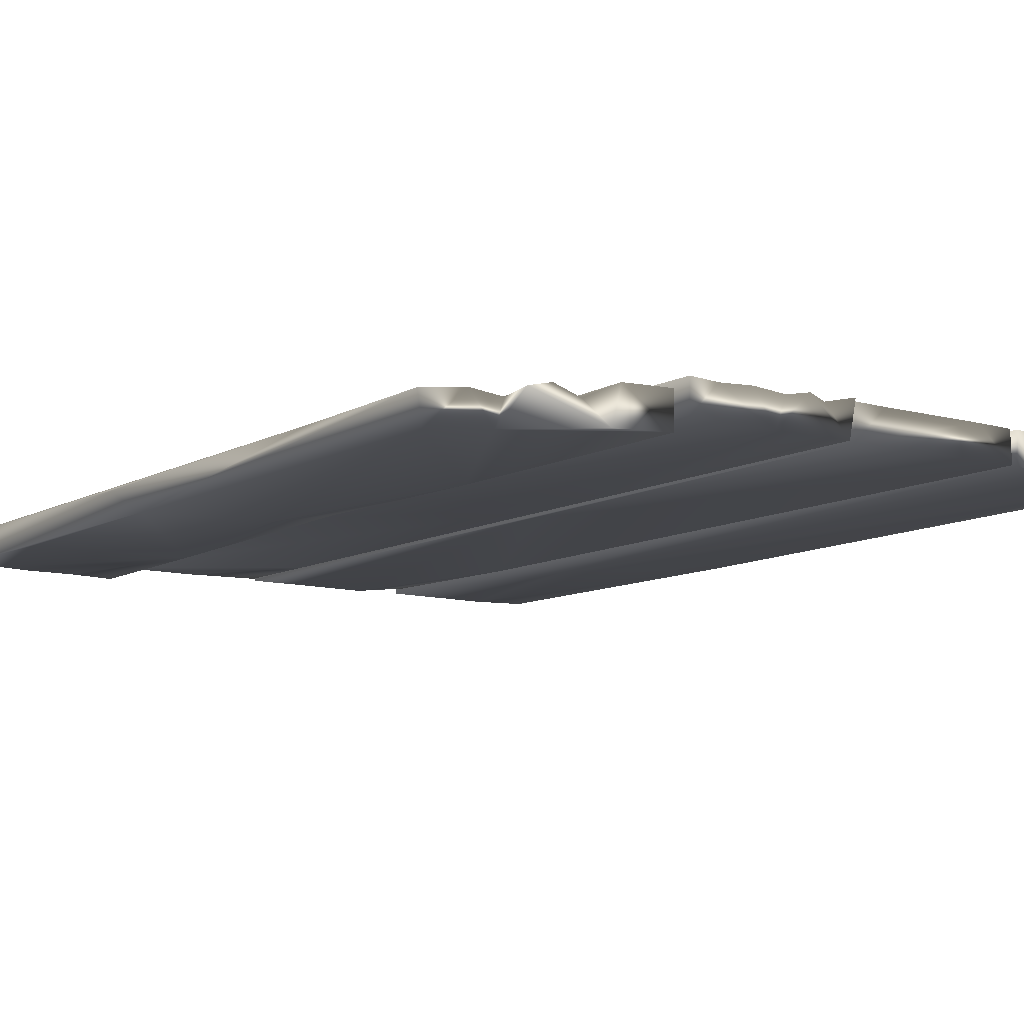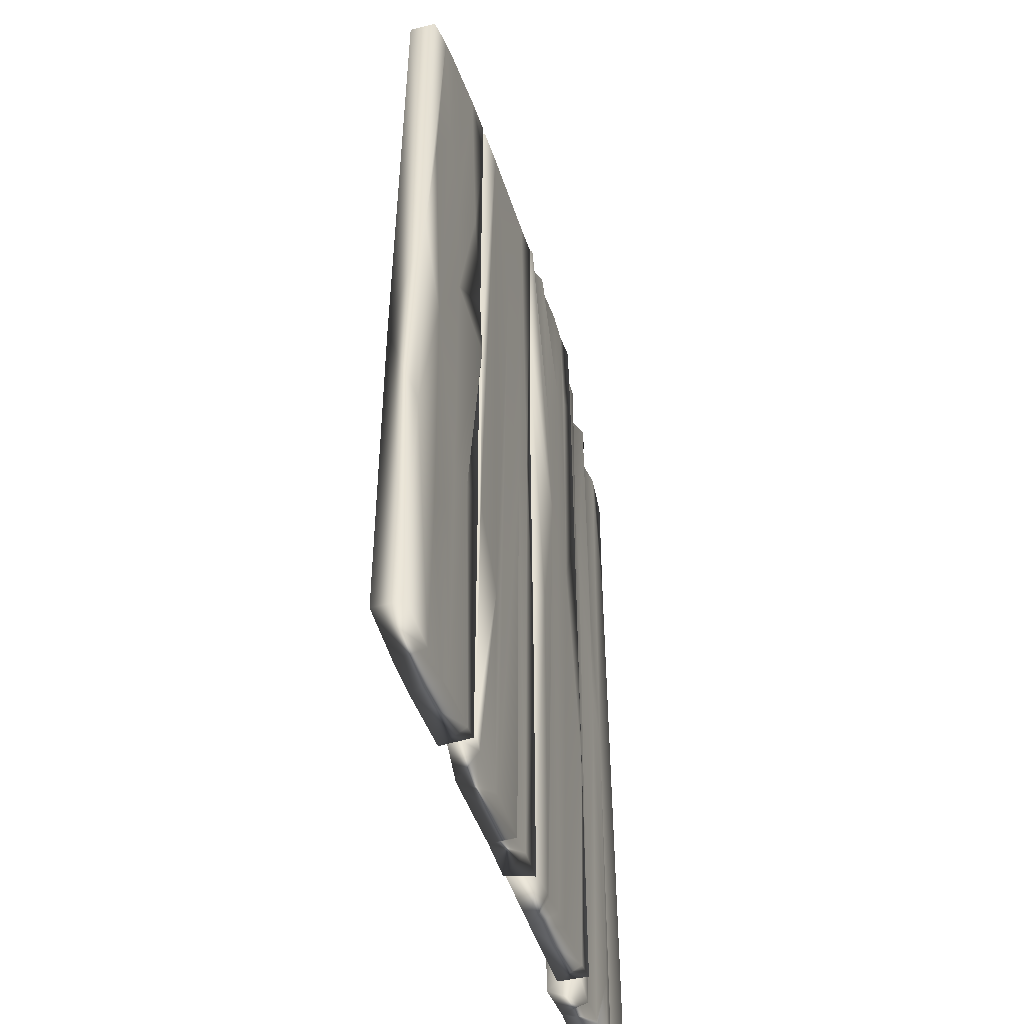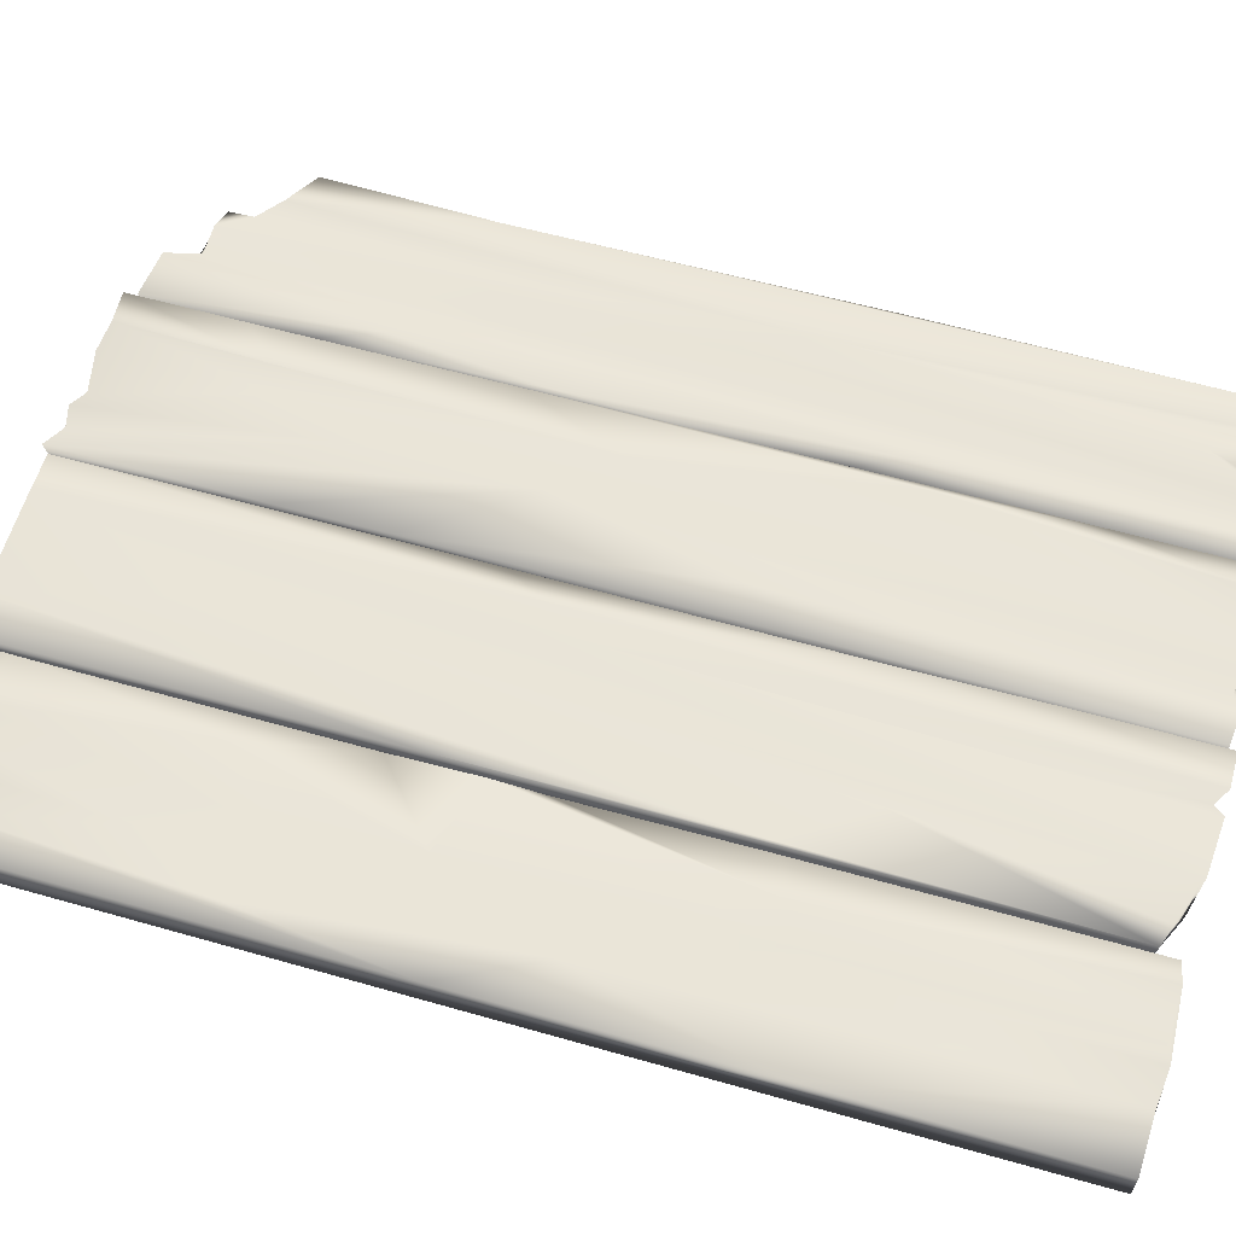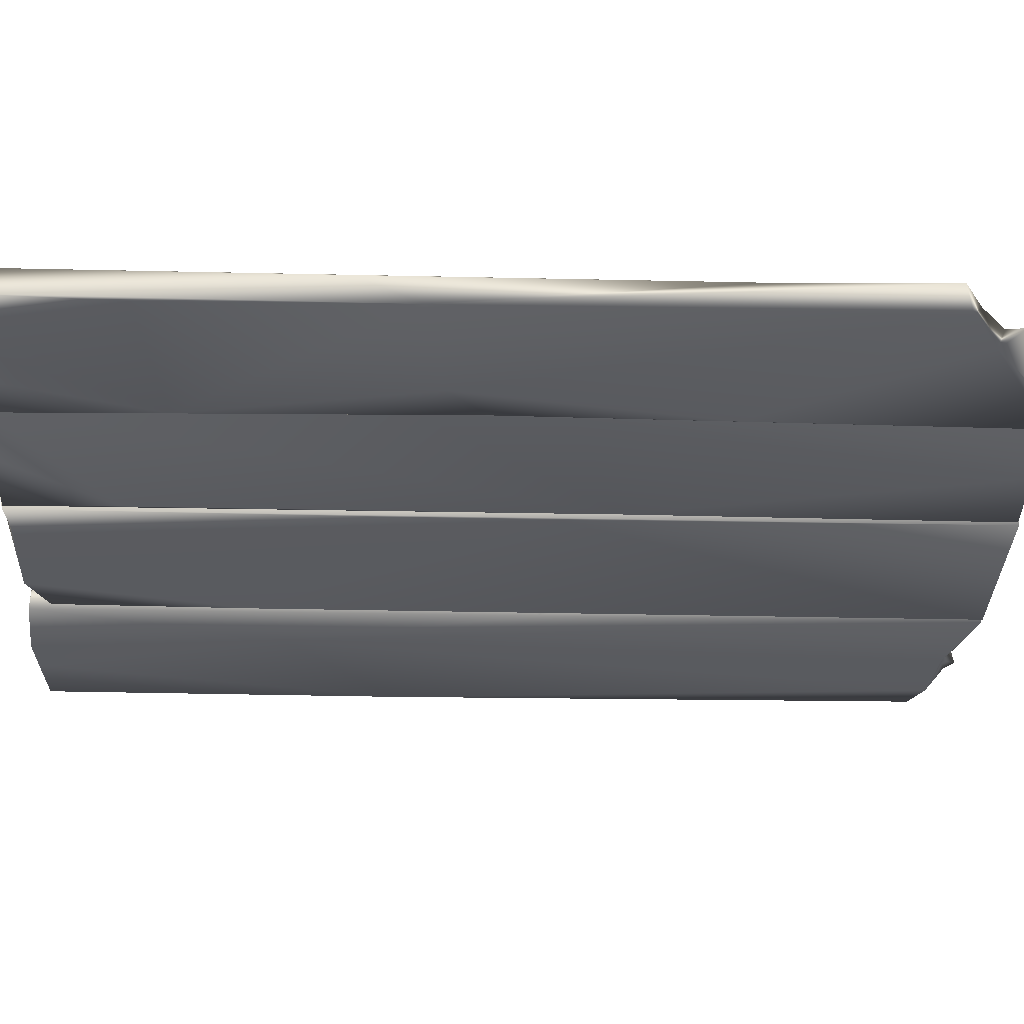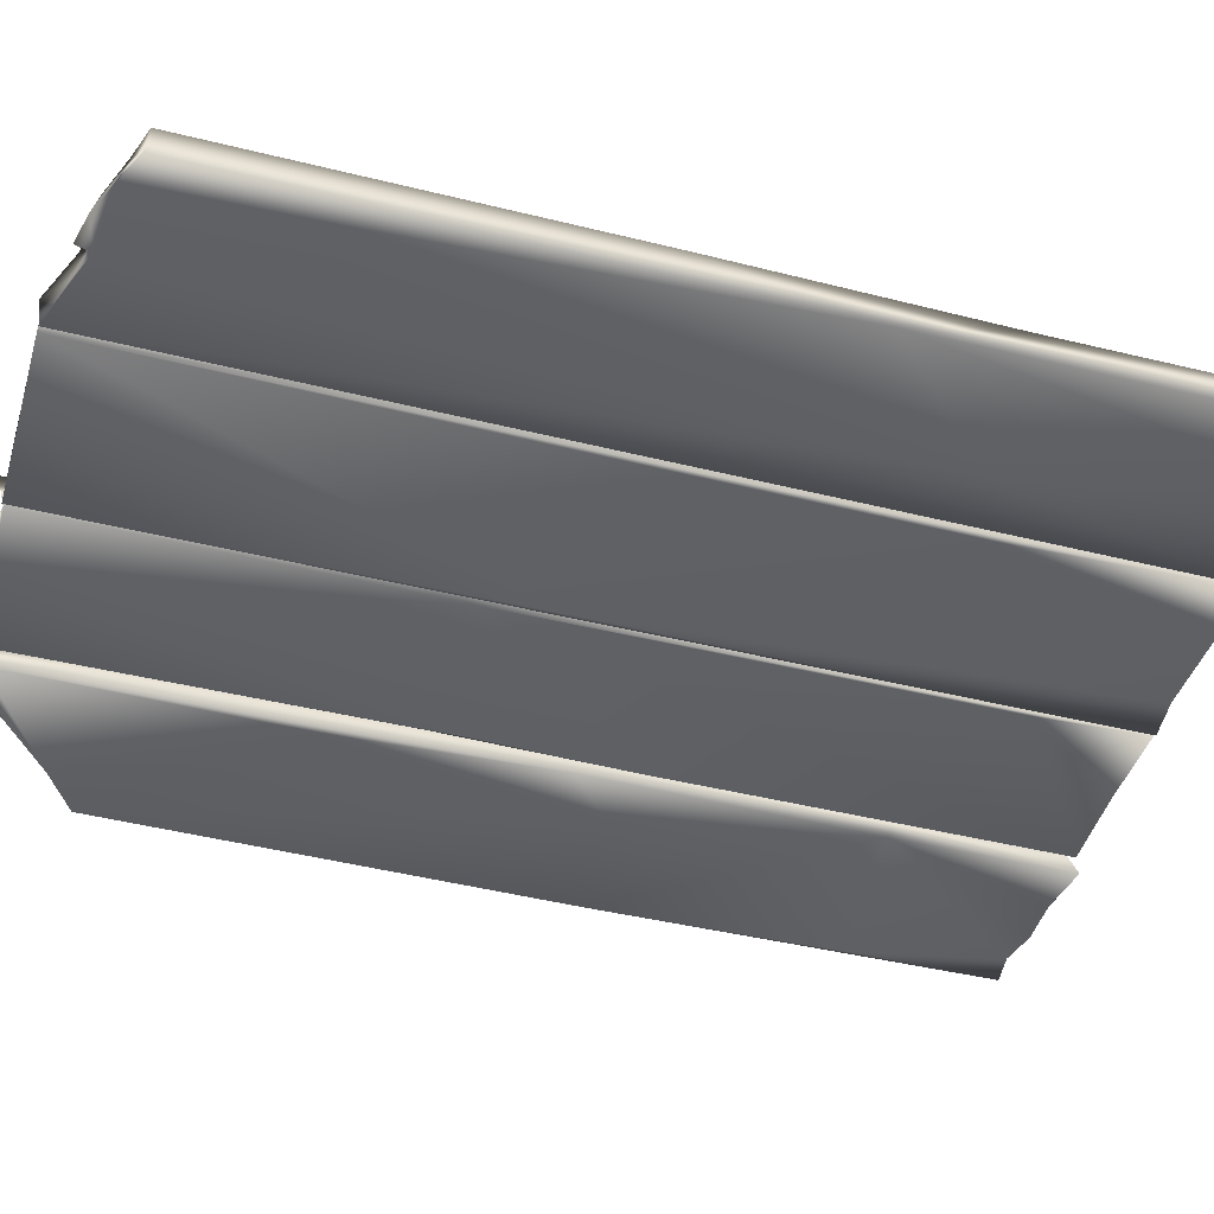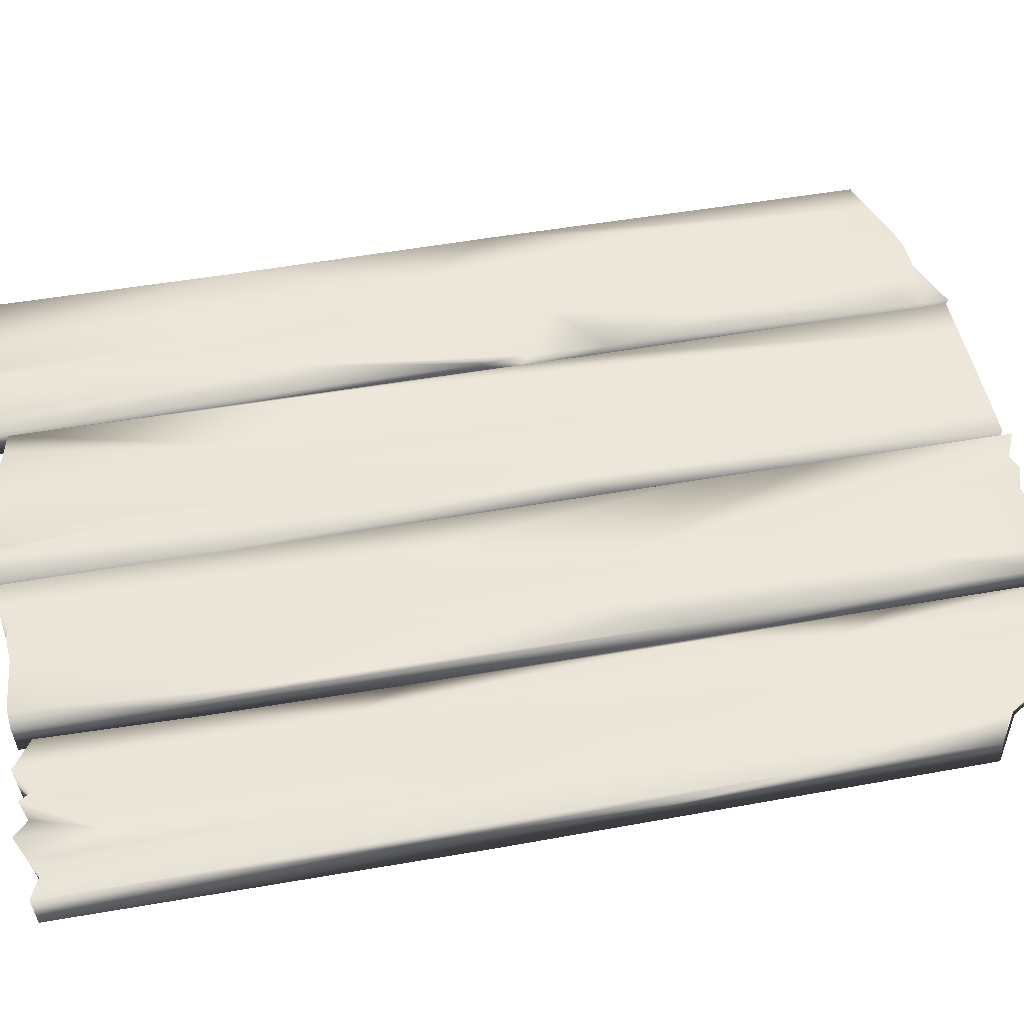
<metadata>
{"format":"obj","ext":"obj","renderer":"f3d","projection":"perspective","resolution":1024,"background":"white","views":[{"elev":-9.7,"azim":144.8,"up":"+Z"},{"elev":-48.0,"azim":-72.5,"up":"+Y"},{"elev":58.9,"azim":-73.6,"up":"+Z"},{"elev":-33.0,"azim":88.4,"up":"+Z"},{"elev":-44.1,"azim":-106.3,"up":"+Z"},{"elev":50.3,"azim":79.0,"up":"+Z"}]}
</metadata>
<code>
g
v 1.358 0.8252 0.1408
v 1.027 0.035 0.146
v 1.028 1.979 0.142
v 1.18 1.974 0.1415
v 1.358 1.979 0.142
v 1.155 0.03618 0.2087
v 1.19 0.04063 0.142
v 1.115 1.984 0.2089
v 1.181 1.49 0.2012
v 1.035 1.216 0.1416
v 1.315 0.0274 0.2069
v 1.085 0.02602 0.2081
v 1.035 0.261 0.1431
v 1.03 1.997 0.209
v 1.362 1.986 0.2031
v 1.36 1.758 0.2058
v 1.278 1.075 0.206
v 1.351 0.5815 0.2082
v 1.206 0.03942 0.2048
v 1.234 1.985 0.2042
v 1.361 0.03547 0.1435
v 1.119 0.04233 0.2
v 1.23 1.664 0.2095
v 1.363 1.223 0.1511
v 1.302 1.983 0.2009
v 1.289 1.696 0.2087
v 1.026 0.03091 0.2033
v 1.151 1.967 0.2043
v 1.078 1.976 0.2
v 1.178 1.184 0.2055
v 1.361 1.276 0.2057
v 1.096 0.8198 0.2083
v 1.359 0.03194 0.2076
v 1.35 1.108 0.1418
v 1.027 1.601 0.206
v 1.027 1.395 0.2071
v 1.028 0.7517 0.2064
v 1.362 0.2923 0.2061
v 1.375 1.962 0.1168
v 1.704 1.765 0.1175
v 1.373 0.02697 0.1181
v 1.375 1.664 0.1783
v 1.639 0.05812 0.1174
v 1.473 0.06174 0.1738
v 1.554 1.895 0.1848
v 1.71 0.04501 0.1227
v 1.371 0.06534 0.1825
v 1.471 1.933 0.1175
v 1.377 0.3868 0.1198
v 1.641 1.797 0.184
v 1.7 1.421 0.1828
v 1.647 0.05887 0.172
v 1.611 1.823 0.1172
v 1.497 1.305 0.1787
v 1.617 0.8547 0.1823
v 1.535 0.04695 0.1752
v 1.383 1.407 0.1175
v 1.431 0.02477 0.1848
v 1.379 0.3668 0.1834
v 1.618 0.03997 0.1788
v 1.71 0.8418 0.1169
v 1.503 1.9 0.1657
v 1.476 0.0431 0.1182
v 1.449 1.142 0.1832
v 1.701 0.03845 0.1843
v 1.569 0.04113 0.1181
v 1.498 0.03208 0.1831
v 1.374 0.9556 0.1286
v 1.595 1.886 0.1761
v 1.595 1.273 0.1765
v 1.702 0.3471 0.1186
v 1.387 1.236 0.185
v 1.571 0.01801 0.1845
v 1.708 1.758 0.1821
v 1.605 1.842 0.1648
v 1.379 1.969 0.1843
v 1.474 1.96 0.1831
v 1.556 0.966 0.1848
v 1.421 0.6307 0.1808
v 1.583 0.1777 0.1839
v 1.423 1.537 0.1811
v 1.374 0.7421 0.1725
v 1.462 0.8775 0.1178
v 1.711 0.7153 0.1751
v 0.6589 1.981 0.1422
v 0.751 0.0389 0.1402
v 1.013 1.089 0.1402
v 0.9494 1.983 0.2057
v 1.02 0.03395 0.1421
v 0.6595 0.06938 0.2065
v 1.02 0.2654 0.205
v 0.6599 1.979 0.205
v 0.666 0.4862 0.1402
v 0.9262 0.03504 0.1881
v 0.974 1.111 0.2073
v 0.949 0.01717 0.2072
v 0.7878 0.0301 0.2011
v 0.7379 1.98 0.2058
v 1.021 1.982 0.1399
v 1.016 1.982 0.2071
v 0.6581 0.07969 0.1485
v 0.7696 0.5159 0.2068
v 0.8432 1.601 0.2064
v 0.7927 0.02369 0.2058
v 1.019 0.01742 0.2053
v 0.9095 0.3371 0.202
v 0.9219 1.014 0.2052
v 0.6643 1.221 0.2054
v 0.6676 0.6617 0.2069
v 1.016 0.5706 0.2061
v 0.9351 0.04458 0.1404
v 0.7044 0.0555 0.1994
v 0.9019 0.0164 0.2063
v 1.021 1.197 0.2021
v 0.3562 1.914 0.1433
v 0.4882 1.925 0.1422
v 0.2954 0.03177 0.1452
v 0.6468 0.03541 0.2076
v 0.6466 0.03289 0.1429
v 0.6471 1.98 0.1428
v 0.4068 0.02651 0.2072
v 0.4894 0.01633 0.1448
v 0.4864 1.943 0.2076
v 0.2946 1.881 0.2064
v 0.2953 0.03011 0.2074
v 0.5769 0.6182 0.2093
v 0.6456 1.278 0.2056
v 0.4777 0.4454 0.2065
v 0.5435 1.948 0.1427
v 0.647 0.6467 0.2078
v 0.5475 1.943 0.2107
v 0.2961 0.7703 0.1425
v 0.6086 0.02619 0.2092
v 0.2949 1.886 0.1483
v 0.6474 1.071 0.1435
v 0.3587 1.901 0.21
v 0.418 1.591 0.2083
v 0.4763 1.399 0.2104
v 0.5945 1.52 0.2082
v 0.6494 1.987 0.2036
v 0.4793 1.955 0.1422
v 0.4316 1.929 0.2085
v 0.4779 0.01895 0.2073
v 0.6462 1.875 0.2055
v 0.428 1.941 0.1564
v 0.4021 0.3926 0.2103
v 0.3873 0.9221 0.21
v 0.2998 0.5511 0.2092
v 0.5007 1.154 0.209
v 0.5067 0.02998 0.21
v 0.5037 0.5935 0.2094
v 0.4127 0.02314 0.143
v 0.2953 1.099 0.2084
v 0.338 1.436 0.2073
v 0.6458 1.012 0.2058
v 0.6451 1.111 0.2122
v 0.5366 0.5402 0.1422
g ZBrushPolyMesh3D
f 21 31 38
f 4 20 25
f 30 36 32
f 31 16 26
f 3 29 8
f 26 25 17
f 19 11 18
f 30 14 35
f 2 7 27
f 5 4 25
f 25 20 23
f 4 3 8
f 8 29 9
f 32 36 37
f 29 3 14
f 25 26 15
f 16 15 26
f 21 38 33
f 5 15 24
f 21 10 1
f 5 34 4
f 21 11 7
f 9 30 23
f 34 10 4
f 9 29 14
f 22 12 7
f 13 21 7
f 32 27 12
f 27 7 12
f 7 19 6
f 13 7 2
f 34 24 1
f 4 28 20
f 17 23 6
f 1 24 21
f 21 33 11
f 18 17 19
f 19 7 11
f 18 11 38
f 23 17 25
f 31 26 17
f 31 17 18
f 24 31 21
f 8 9 23
f 10 21 13
f 8 28 4
f 2 10 13
f 18 38 31
f 34 5 24
f 32 37 27
f 30 12 22
f 24 15 16
f 22 7 6
f 36 10 2
f 38 11 33
f 6 23 30
f 19 17 6
f 28 23 20
f 15 5 25
f 16 31 24
f 36 2 37
f 30 32 12
f 37 2 27
f 3 4 10
f 35 10 36
f 14 30 9
f 6 30 22
f 3 10 35
f 28 8 23
f 10 34 1
f 30 35 36
f 3 35 14
f 66 56 63
f 51 55 65
f 53 57 39
f 77 48 39
f 77 76 81
f 49 66 63
f 58 59 47
f 78 80 55
f 62 64 54
f 70 78 55
f 42 72 81
f 54 64 58
f 77 39 76
f 74 40 50
f 44 54 58
f 44 63 67
f 78 67 80
f 76 42 81
f 84 65 46
f 60 80 73
f 59 41 47
f 46 61 84
f 53 40 57
f 50 75 70
f 71 61 46
f 41 63 58
f 81 72 64
f 61 51 84
f 61 71 49
f 40 74 61
f 75 45 70
f 82 49 59
f 51 50 55
f 50 40 53
f 50 53 75
f 63 56 67
f 48 77 62
f 65 55 52
f 80 67 56
f 78 44 67
f 69 45 75
f 79 64 72
f 70 45 78
f 69 53 48
f 41 49 63
f 43 71 46
f 68 39 57
f 56 66 73
f 45 54 78
f 68 57 83
f 79 82 59
f 50 70 55
f 69 75 53
f 43 65 52
f 60 43 52
f 80 56 73
f 64 79 58
f 76 39 42
f 45 69 62
f 66 43 60
f 66 60 73
f 74 50 51
f 79 72 82
f 47 41 58
f 49 43 66
f 58 63 44
f 43 46 65
f 45 62 54
f 54 44 78
f 82 39 68
f 72 42 82
f 39 48 53
f 52 55 60
f 42 39 82
f 40 61 83
f 51 65 84
f 58 79 59
f 57 40 83
f 77 81 64
f 68 49 82
f 68 83 49
f 83 61 49
f 59 49 41
f 69 48 62
f 61 74 51
f 62 77 64
f 60 55 80
f 49 71 43
f 105 91 96
f 90 112 102
f 91 110 96
f 86 87 111
f 94 111 96
f 93 86 101
f 85 99 87
f 96 89 105
f 86 104 97
f 99 85 98
f 101 86 112
f 87 86 93
f 85 92 98
f 85 87 93
f 108 85 90
f 95 96 110
f 92 85 108
f 114 95 110
f 88 103 104
f 107 104 113
f 88 104 107
f 100 88 95
f 95 88 107
f 87 99 89
f 90 85 101
f 88 98 103
f 101 112 90
f 111 89 96
f 102 112 97
f 99 114 89
f 89 110 91
f 89 91 105
f 94 106 113
f 87 89 111
f 106 107 113
f 98 109 102
f 101 85 93
f 89 114 110
f 86 113 104
f 113 111 94
f 96 107 106
f 99 98 88
f 102 109 90
f 95 107 96
f 103 97 104
f 86 111 113
f 103 102 97
f 97 112 86
f 106 94 96
f 103 98 102
f 98 108 109
f 99 88 100
f 109 108 90
f 99 100 114
f 100 95 114
f 98 92 108
f 132 157 152
f 116 120 157
f 133 150 143
f 150 128 143
f 157 119 122
f 132 117 125
f 146 148 121
f 128 147 146
f 135 127 156
f 135 156 155
f 136 137 142
f 143 146 121
f 133 119 118
f 119 130 118
f 126 150 133
f 120 127 135
f 124 136 134
f 149 139 138
f 140 131 144
f 122 133 143
f 149 147 151
f 147 153 148
f 157 135 119
f 115 116 157
f 145 116 115
f 150 151 128
f 155 156 126
f 116 129 120
f 117 121 125
f 146 147 148
f 118 126 133
f 137 136 154
f 135 155 119
f 152 157 122
f 132 152 117
f 136 124 153
f 119 155 130
f 120 140 144
f 155 126 130
f 121 148 125
f 116 131 129
f 141 142 123
f 136 153 154
f 138 137 147
f 126 151 150
f 141 116 145
f 153 132 148
f 148 132 125
f 152 122 143
f 144 139 127
f 157 120 135
f 115 134 136
f 136 142 145
f 124 134 153
f 143 128 146
f 144 131 139
f 131 138 139
f 118 130 126
f 138 123 137
f 123 116 141
f 137 154 147
f 152 143 121
f 129 140 120
f 129 131 140
f 156 149 151
f 154 153 147
f 136 145 115
f 133 122 119
f 123 131 116
f 120 144 127
f 117 152 121
f 142 137 123
f 123 138 131
f 147 128 151
f 134 115 132
f 153 134 132
f 127 149 156
f 139 149 127
f 156 151 126
f 138 147 149
f 145 142 141
f 132 115 157

</code>
